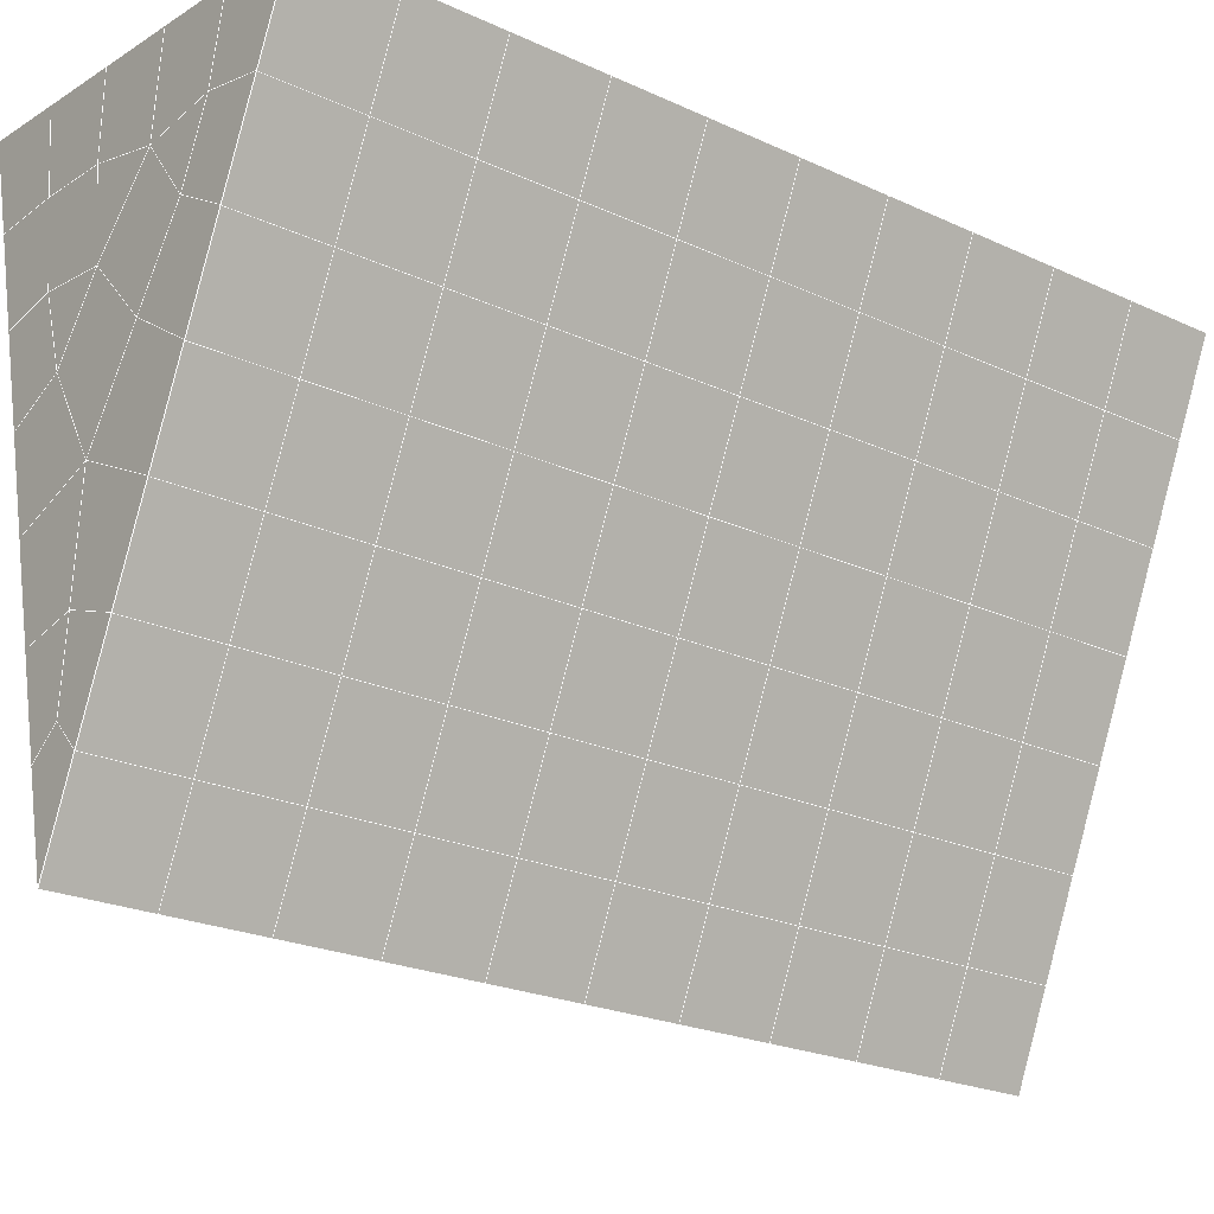
<metadata>
{"format":"obj","ext":"obj","renderer":"f3d","projection":"perspective","resolution":1024,"background":"white","views":[{"elev":-16.2,"azim":-128.4,"up":"+Y"}]}
</metadata>
<code>
v 49 23.15 20.7
v 51 23.15 20.7
v 50.89 21.21 20.57
v 49.04 20.89 20.54
v 49 22.99 22.9
v 51 23 22.9
v 49 22.84 25.09
v 51 22.84 25.09
v 49 22.69 27.29
v 51 22.69 27.29
v 49 22.53 29.48
v 51 22.53 29.48
v 49 22.38 31.68
v 51 22.38 31.68
v 49 22.23 33.87
v 51 22.23 33.87
v 49 22.07 36.06
v 51 22.07 36.06
v 49 21.92 38.26
v 51 21.92 38.26
v 49 21.77 40.45
v 51 21.77 40.45
v 49 21.61 42.65
v 51 21.61 42.65
v 48.58 19.45 42.5
v 50.89 19.29 42.49
v 48.54 17.46 42.36
v 50.12 17.55 42.36
v 49.04 15.26 42.2
v 51.13 15.93 42.25
v 49.84 13.59 42.09
v 51.02 13.57 42.09
v 49.96 12.11 41.98
v 50.69 11.6 41.95
v 49.26 11.53 41.94
v 49.99 9.925 41.83
v 48.57 10.93 41.9
v 49.29 8.788 41.75
v 48.57 11.08 39.71
v 49.29 8.941 39.56
v 48.57 11.23 37.51
v 49.29 9.095 37.36
v 48.57 11.39 35.32
v 49.29 9.249 35.17
v 48.57 11.54 33.12
v 49.29 9.402 32.97
v 48.57 11.69 30.93
v 49.29 9.555 30.78
v 48.57 11.85 28.73
v 49.29 9.709 28.58
v 48.57 12 26.54
v 49.29 9.862 26.39
v 48.57 12.15 24.34
v 49.29 10.02 24.19
v 48.57 12.31 22.15
v 49.29 10.17 22
v 48.57 12.46 19.96
v 49.29 10.32 19.81
v 50.01 12.83 19.98
v 50 10.94 19.85
v 51.43 12.46 19.96
v 50.71 10.32 19.81
v 51.43 12.31 22.15
v 50.71 10.17 22
v 51.43 12.15 24.34
v 50.71 10.02 24.2
v 51.43 12 26.54
v 50.71 9.862 26.39
v 51.43 11.85 28.73
v 50.71 9.709 28.58
v 51.43 11.69 30.93
v 50.71 9.555 30.78
v 51.43 11.54 33.12
v 50.71 9.402 32.97
v 51.43 11.39 35.32
v 50.71 9.249 35.17
v 51.43 11.23 37.51
v 50.71 9.095 37.36
v 51.43 11.08 39.71
v 50.71 8.941 39.56
v 51.43 10.93 41.9
v 50.71 8.788 41.75
v 52.14 13.06 42.05
v 52.14 13.22 39.86
v 52.14 13.37 37.66
v 52.14 13.52 35.47
v 52.14 13.68 33.27
v 52.14 13.83 31.08
v 52.14 13.98 28.88
v 52.14 14.14 26.69
v 52.14 14.29 24.49
v 52.14 14.44 22.3
v 52.14 14.6 20.1
v 50.04 15.46 20.17
v 47.86 14.6 20.1
v 47.86 14.44 22.3
v 47.86 14.29 24.49
v 47.86 14.14 26.69
v 47.86 13.98 28.88
v 47.86 13.83 31.08
v 47.86 13.68 33.27
v 47.86 13.52 35.47
v 47.86 13.37 37.66
v 47.86 13.22 39.86
v 47.86 13.06 42.05
v 48.84 13.37 42.07
v 50 6.65 41.6
v 50 6.804 39.41
v 50 6.957 37.21
v 50 7.111 35.02
v 50 7.264 32.82
v 50 7.418 30.63
v 50 7.571 28.44
v 50 7.724 26.24
v 50 7.878 24.05
v 50 8.031 21.85
v 50 8.185 19.66
v 51.49 17.47 20.31
v 52.86 16.74 20.25
v 52.19 19.19 20.43
v 53.57 18.87 20.4
v 52.62 21.17 20.56
v 54.29 21.01 20.55
v 53 23.15 20.7
v 55 23.15 20.7
v 53 23 22.9
v 55 22.99 22.9
v 53 22.84 25.09
v 55 22.84 25.09
v 53 22.69 27.29
v 55 22.69 27.29
v 53 22.53 29.48
v 55 22.53 29.48
v 53 22.38 31.68
v 55 22.38 31.68
v 53 22.23 33.87
v 55 22.23 33.87
v 53 22.07 36.07
v 55 22.07 36.06
v 53 21.92 38.26
v 55 21.92 38.26
v 53 21.77 40.45
v 55 21.77 40.45
v 53 21.61 42.65
v 55 21.61 42.65
v 52.76 19.66 42.51
v 54.29 19.48 42.5
v 52.24 17.93 42.39
v 53.57 17.34 42.35
v 52.86 15.2 42.2
v 47.14 15.2 42.2
v 46.43 17.34 42.35
v 45.71 19.48 42.5
v 47 21.61 42.65
v 47 21.77 40.45
v 47 21.92 38.26
v 47 22.07 36.06
v 47 22.23 33.87
v 47 22.38 31.68
v 47 22.53 29.48
v 47 22.69 27.29
v 47 22.84 25.09
v 47 23 22.9
v 47 23.15 20.7
v 47.23 21.22 20.57
v 48.83 17.66 20.32
v 50.46 19.13 20.42
v 47.14 16.74 20.25
v 47.14 16.58 22.45
v 47.14 16.43 24.64
v 47.14 16.27 26.84
v 47.14 16.12 29.03
v 47.14 15.97 31.23
v 47.14 15.81 33.42
v 47.14 15.66 35.62
v 47.14 15.51 37.81
v 47.14 15.35 40.01
v 52.86 16.58 22.45
v 52.86 16.43 24.64
v 52.86 16.28 26.84
v 52.86 16.12 29.03
v 52.86 15.97 31.23
v 52.86 15.81 33.42
v 52.86 15.66 35.62
v 52.86 15.51 37.81
v 52.86 15.35 40.01
v 53.57 17.49 40.16
v 53.57 17.65 37.96
v 53.57 17.8 35.77
v 53.57 17.95 33.57
v 53.57 18.11 31.38
v 53.57 18.26 29.18
v 53.57 18.41 26.99
v 53.57 18.57 24.79
v 53.57 18.72 22.6
v 54.29 19.63 40.3
v 54.29 19.78 38.11
v 54.29 19.94 35.92
v 54.29 20.09 33.72
v 54.29 20.24 31.53
v 54.29 20.4 29.33
v 54.29 20.55 27.14
v 54.29 20.7 24.94
v 54.29 20.86 22.75
v 47.79 19.53 20.45
v 46.43 18.87 20.4
v 46.43 18.72 22.6
v 46.43 18.57 24.79
v 46.43 18.41 26.99
v 46.43 18.26 29.18
v 46.43 18.11 31.38
v 46.43 17.95 33.57
v 46.43 17.8 35.77
v 46.43 17.65 37.96
v 46.43 17.49 40.16
v 45.71 21.01 20.55
v 45.71 20.86 22.75
v 45.71 20.7 24.94
v 45.71 20.55 27.14
v 45.71 20.4 29.33
v 45.71 20.24 31.53
v 45.71 20.09 33.72
v 45.71 19.94 35.92
v 45.71 19.78 38.11
v 45.71 19.63 40.3
v 45 23.15 20.7
v 45 23 22.9
v 45 22.84 25.09
v 45 22.69 27.29
v 45 22.53 29.48
v 45 22.38 31.68
v 45 22.23 33.87
v 45 22.07 36.07
v 45 21.92 38.26
v 45 21.77 40.45
v 45 21.61 42.65
v 49.96 12.11 41.98
v 49.84 13.59 42.09
v 49.04 15.26 42.2
v 47.14 15.2 42.2
v 47.14 15.35 40.01
v 47.86 13.22 39.86
v 48.57 11.08 39.71
v 49.29 8.941 39.56
v 49.29 8.788 41.75
v 50 6.65 41.6
v 50.71 8.788 41.75
v 50.71 8.941 39.56
v 51.43 11.08 39.71
v 51.43 10.93 41.9
v 52.14 13.06 42.05
v 51.02 13.57 42.09
v 51.13 15.93 42.25
v 48.84 13.37 42.07
v 47.86 13.06 42.05
v 48.57 10.93 41.9
v 49.99 9.925 41.83
v 50.69 11.6 41.95
v 49.26 11.53 41.94
v 48.57 11.23 37.51
v 47.86 13.37 37.66
v 47.14 15.51 37.81
v 46.43 17.65 37.96
v 46.43 17.49 40.15
v 46.43 17.34 42.35
v 48.54 17.46 42.36
v 52.24 17.93 42.39
v 50.89 19.29 42.49
v 50.12 17.55 42.36
v 52.86 15.2 42.2
v 52.14 13.22 39.86
v 51.43 11.23 37.51
v 50.71 9.095 37.36
v 50 6.804 39.41
v 45.71 19.48 42.5
v 45.71 19.63 40.3
v 45.71 19.78 38.11
v 45.71 19.94 35.92
v 46.43 17.8 35.77
v 47.14 15.66 35.62
v 47.86 13.52 35.47
v 52.76 19.66 42.51
v 53.57 17.34 42.35
v 53.57 17.49 40.16
v 52.86 15.35 40.01
v 52.86 15.51 37.81
v 52.14 13.37 37.66
v 52.14 13.52 35.47
v 51.43 11.39 35.32
v 51.43 11.54 33.12
v 50.71 9.402 32.97
v 50.71 9.249 35.17
v 50 7.111 35.02
v 50 6.957 37.21
v 49.29 9.095 37.36
v 54.29 19.48 42.5
v 53 21.61 42.65
v 51 21.61 42.65
v 48.58 19.45 42.5
v 55 21.61 42.65
v 55 21.77 40.45
v 55 21.92 38.26
v 55 22.07 36.06
v 54.29 19.94 35.92
v 54.29 20.09 33.72
v 53.57 17.95 33.57
v 53.57 18.11 31.38
v 52.86 15.97 31.23
v 52.86 16.12 29.03
v 52.14 13.98 28.88
v 52.14 14.14 26.69
v 51.43 12 26.54
v 51.43 12.15 24.34
v 50.71 10.02 24.2
v 50.71 9.862 26.39
v 50 7.724 26.24
v 50 7.571 28.43
v 49.29 9.709 28.58
v 49.29 9.555 30.78
v 48.57 11.69 30.93
v 48.57 11.54 33.12
v 47.86 13.68 33.27
v 48.57 11.39 35.32
v 49.29 9.402 32.97
v 50 7.418 30.63
v 50.71 9.709 28.58
v 51.43 11.85 28.73
v 52.14 13.83 31.08
v 52.86 15.81 33.42
v 53.57 17.8 35.77
v 54.29 19.78 38.11
v 53 21.92 38.26
v 53 21.77 40.45
v 54.29 19.63 40.3
v 53.57 17.65 37.96
v 52.86 15.66 35.62
v 52.14 13.68 33.27
v 51.43 11.69 30.93
v 50.71 9.555 30.78
v 50 7.264 32.82
v 49.29 9.249 35.17
v 51 21.77 40.45
v 49 21.61 42.65
v 45 21.61 42.65
v 45 21.77 40.45
v 45 21.92 38.26
v 45 22.07 36.06
v 45.71 20.09 33.72
v 46.43 17.95 33.57
v 47.14 15.81 33.42
v 47 21.77 40.45
v 49 21.77 40.45
v 51 21.92 38.26
v 53 22.07 36.07
v 55 22.23 33.87
v 54.29 20.24 31.53
v 53.57 18.26 29.18
v 52.86 16.28 26.84
v 52.14 14.29 24.49
v 51.43 12.31 22.15
v 50.71 10.17 22
v 50 7.878 24.05
v 49.29 9.862 26.39
v 48.57 11.85 28.73
v 47.86 13.83 31.08
v 47.14 15.97 31.23
v 47.86 13.98 28.88
v 48.57 12 26.54
v 49.29 10.02 24.19
v 50 8.031 21.85
v 50.71 10.32 19.81
v 51.43 12.46 19.96
v 52.14 14.44 22.3
v 52.86 16.43 24.64
v 53.57 18.41 26.99
v 54.29 20.4 29.33
v 55 22.38 31.68
v 53 22.23 33.87
v 51 22.07 36.06
v 49 21.92 38.26
v 47 21.61 42.65
v 50 8.185 19.66
v 49.29 10.32 19.81
v 49.29 10.17 22
v 48.57 12.31 22.15
v 48.57 12.15 24.34
v 47.86 14.29 24.49
v 47.86 14.14 26.69
v 47.14 16.27 26.84
v 47.14 16.12 29.03
v 46.43 18.26 29.18
v 46.43 18.11 31.38
v 50 10.94 19.85
v 50.01 12.83 19.98
v 52.14 14.6 20.1
v 52.86 16.58 22.45
v 53.57 18.57 24.79
v 54.29 20.55 27.14
v 55 22.53 29.48
v 53 22.38 31.68
v 51 22.23 33.87
v 49 22.07 36.06
v 47 21.92 38.26
v 47 22.07 36.06
v 45 22.23 33.87
v 45.71 20.24 31.53
v 48.57 12.46 19.95
v 47.86 14.44 22.3
v 47.14 16.43 24.64
v 46.43 18.41 26.99
v 45.71 20.4 29.33
v 45 22.38 31.68
v 47 22.23 33.87
v 49 22.23 33.87
v 47 22.38 31.68
v 45 22.53 29.48
v 45.71 20.55 27.14
v 46.43 18.57 24.79
v 47.14 16.58 22.45
v 47.86 14.6 20.1
v 50.04 15.46 20.16
v 52.86 16.74 20.25
v 53.57 18.72 22.6
v 54.29 20.7 24.94
v 55 22.69 27.29
v 53 22.53 29.48
v 51 22.38 31.68
v 49 22.38 31.68
v 47 22.53 29.48
v 45 22.69 27.29
v 45.71 20.7 24.94
v 46.43 18.72 22.6
v 47.14 16.74 20.25
v 51.49 17.47 20.31
v 53.57 18.87 20.4
v 54.29 20.86 22.75
v 55 22.84 25.09
v 53 22.69 27.29
v 51 22.53 29.48
v 49 22.53 29.48
v 47 22.69 27.29
v 45 22.84 25.09
v 45.71 20.86 22.75
v 46.43 18.87 20.4
v 48.83 17.66 20.32
v 55 23.15 20.7
v 53 23.15 20.7
v 52.62 21.17 20.56
v 50.89 21.21 20.57
v 50.46 19.13 20.42
v 52.19 19.19 20.43
v 54.29 21.01 20.55
v 55 22.99 22.9
v 53 23 22.9
v 53 22.84 25.09
v 51 22.84 25.09
v 49 22.84 25.09
v 47 22.84 25.09
v 45 23 22.9
v 45.71 21.01 20.55
v 47.79 19.53 20.45
v 51 22.69 27.29
v 49 22.69 27.29
v 51 23 22.9
v 51 23.15 20.7
v 49 22.99 22.9
v 47 23 22.9
v 45 23.15 20.7
v 47.23 21.22 20.57
v 49.04 20.89 20.54
v 49 23.15 20.7
v 47 23.15 20.7
f 1 2 3
f 1 3 4
f 5 6 2
f 5 2 1
f 7 8 6
f 7 6 5
f 9 10 8
f 9 8 7
f 11 12 10
f 11 10 9
f 13 14 12
f 13 12 11
f 15 16 14
f 15 14 13
f 17 18 16
f 17 16 15
f 19 20 18
f 19 18 17
f 21 22 20
f 21 20 19
f 23 24 22
f 23 22 21
f 25 26 24
f 25 24 23
f 27 28 26
f 27 26 25
f 29 30 28
f 29 28 27
f 31 32 30
f 31 30 29
f 33 34 32
f 33 32 31
f 35 36 34
f 35 34 33
f 37 38 36
f 37 36 35
f 39 40 38
f 39 38 37
f 41 42 40
f 41 40 39
f 43 44 42
f 43 42 41
f 45 46 44
f 45 44 43
f 47 48 46
f 47 46 45
f 49 50 48
f 49 48 47
f 51 52 50
f 51 50 49
f 53 54 52
f 53 52 51
f 55 56 54
f 55 54 53
f 57 58 56
f 57 56 55
f 59 60 58
f 59 58 57
f 61 62 60
f 61 60 59
f 63 64 62
f 63 62 61
f 65 66 64
f 65 64 63
f 67 68 66
f 67 66 65
f 69 70 68
f 69 68 67
f 71 72 70
f 71 70 69
f 73 74 72
f 73 72 71
f 75 76 74
f 75 74 73
f 77 78 76
f 77 76 75
f 79 80 78
f 79 78 77
f 81 82 80
f 81 80 79
f 34 36 82
f 34 82 81
f 81 83 32
f 81 32 34
f 79 84 83
f 79 83 81
f 77 85 84
f 77 84 79
f 75 86 85
f 75 85 77
f 73 87 86
f 73 86 75
f 71 88 87
f 71 87 73
f 69 89 88
f 69 88 71
f 67 90 89
f 67 89 69
f 65 91 90
f 65 90 67
f 63 92 91
f 63 91 65
f 61 93 92
f 61 92 63
f 59 94 93
f 59 93 61
f 57 95 94
f 57 94 59
f 55 96 95
f 55 95 57
f 53 97 96
f 53 96 55
f 51 98 97
f 51 97 53
f 49 99 98
f 49 98 51
f 47 100 99
f 47 99 49
f 45 101 100
f 45 100 47
f 43 102 101
f 43 101 45
f 41 103 102
f 41 102 43
f 39 104 103
f 39 103 41
f 37 105 104
f 37 104 39
f 35 106 105
f 35 105 37
f 33 31 106
f 33 106 35
f 107 82 36
f 107 36 38
f 108 80 82
f 108 82 107
f 109 78 80
f 109 80 108
f 110 76 78
f 110 78 109
f 111 74 76
f 111 76 110
f 112 72 74
f 112 74 111
f 113 70 72
f 113 72 112
f 114 68 70
f 114 70 113
f 115 66 68
f 115 68 114
f 116 64 66
f 116 66 115
f 117 62 64
f 117 64 116
f 58 60 62
f 58 62 117
f 116 56 58
f 116 58 117
f 115 54 56
f 115 56 116
f 114 52 54
f 114 54 115
f 113 50 52
f 113 52 114
f 112 48 50
f 112 50 113
f 111 46 48
f 111 48 112
f 110 44 46
f 110 46 111
f 109 42 44
f 109 44 110
f 108 40 42
f 108 42 109
f 107 38 40
f 107 40 108
f 118 119 93
f 118 93 94
f 120 121 119
f 120 119 118
f 122 123 121
f 122 121 120
f 124 125 123
f 124 123 122
f 126 127 125
f 126 125 124
f 128 129 127
f 128 127 126
f 130 131 129
f 130 129 128
f 132 133 131
f 132 131 130
f 134 135 133
f 134 133 132
f 136 137 135
f 136 135 134
f 138 139 137
f 138 137 136
f 140 141 139
f 140 139 138
f 142 143 141
f 142 141 140
f 144 145 143
f 144 143 142
f 146 147 145
f 146 145 144
f 148 149 147
f 148 147 146
f 30 150 149
f 30 149 148
f 32 83 150
f 32 150 30
f 29 151 105
f 29 105 106
f 27 152 151
f 27 151 29
f 25 153 152
f 25 152 27
f 23 154 153
f 23 153 25
f 21 155 154
f 21 154 23
f 19 156 155
f 19 155 21
f 17 157 156
f 17 156 19
f 15 158 157
f 15 157 17
f 13 159 158
f 13 158 15
f 11 160 159
f 11 159 13
f 9 161 160
f 9 160 11
f 7 162 161
f 7 161 9
f 5 163 162
f 5 162 7
f 1 164 163
f 1 163 5
f 4 165 164
f 4 164 1
f 94 166 167
f 94 167 118
f 95 168 166
f 95 166 94
f 96 169 168
f 96 168 95
f 97 170 169
f 97 169 96
f 98 171 170
f 98 170 97
f 99 172 171
f 99 171 98
f 100 173 172
f 100 172 99
f 101 174 173
f 101 173 100
f 102 175 174
f 102 174 101
f 103 176 175
f 103 175 102
f 104 177 176
f 104 176 103
f 105 151 177
f 105 177 104
f 178 92 93
f 178 93 119
f 179 91 92
f 179 92 178
f 180 90 91
f 180 91 179
f 181 89 90
f 181 90 180
f 182 88 89
f 182 89 181
f 183 87 88
f 183 88 182
f 184 86 87
f 184 87 183
f 185 85 86
f 185 86 184
f 186 84 85
f 186 85 185
f 150 83 84
f 150 84 186
f 186 187 149
f 186 149 150
f 185 188 187
f 185 187 186
f 184 189 188
f 184 188 185
f 183 190 189
f 183 189 184
f 182 191 190
f 182 190 183
f 181 192 191
f 181 191 182
f 180 193 192
f 180 192 181
f 179 194 193
f 179 193 180
f 178 195 194
f 178 194 179
f 119 121 195
f 119 195 178
f 187 196 147
f 187 147 149
f 188 197 196
f 188 196 187
f 189 198 197
f 189 197 188
f 190 199 198
f 190 198 189
f 191 200 199
f 191 199 190
f 192 201 200
f 192 200 191
f 193 202 201
f 193 201 192
f 194 203 202
f 194 202 193
f 195 204 203
f 195 203 194
f 121 123 204
f 121 204 195
f 196 143 145
f 196 145 147
f 197 141 143
f 197 143 196
f 198 139 141
f 198 141 197
f 199 137 139
f 199 139 198
f 200 135 137
f 200 137 199
f 201 133 135
f 201 135 200
f 202 131 133
f 202 133 201
f 203 129 131
f 203 131 202
f 204 127 129
f 204 129 203
f 123 125 127
f 123 127 204
f 166 205 4
f 166 4 167
f 168 206 205
f 168 205 166
f 169 207 206
f 169 206 168
f 170 208 207
f 170 207 169
f 171 209 208
f 171 208 170
f 172 210 209
f 172 209 171
f 173 211 210
f 173 210 172
f 174 212 211
f 174 211 173
f 175 213 212
f 175 212 174
f 176 214 213
f 176 213 175
f 177 215 214
f 177 214 176
f 151 152 215
f 151 215 177
f 144 24 26
f 144 26 146
f 142 22 24
f 142 24 144
f 140 20 22
f 140 22 142
f 138 18 20
f 138 20 140
f 136 16 18
f 136 18 138
f 134 14 16
f 134 16 136
f 132 12 14
f 132 14 134
f 130 10 12
f 130 12 132
f 128 8 10
f 128 10 130
f 126 6 8
f 126 8 128
f 124 2 6
f 124 6 126
f 122 3 2
f 122 2 124
f 120 167 3
f 120 3 122
f 206 216 165
f 206 165 205
f 207 217 216
f 207 216 206
f 208 218 217
f 208 217 207
f 209 219 218
f 209 218 208
f 210 220 219
f 210 219 209
f 211 221 220
f 211 220 210
f 212 222 221
f 212 221 211
f 213 223 222
f 213 222 212
f 214 224 223
f 214 223 213
f 215 225 224
f 215 224 214
f 152 153 225
f 152 225 215
f 216 226 164
f 216 164 165
f 217 227 226
f 217 226 216
f 218 228 227
f 218 227 217
f 219 229 228
f 219 228 218
f 220 230 229
f 220 229 219
f 221 231 230
f 221 230 220
f 222 232 231
f 222 231 221
f 223 233 232
f 223 232 222
f 224 234 233
f 224 233 223
f 225 235 234
f 225 234 224
f 153 236 235
f 153 235 225
f 227 163 164
f 227 164 226
f 228 162 163
f 228 163 227
f 229 161 162
f 229 162 228
f 230 160 161
f 230 161 229
f 231 159 160
f 231 160 230
f 232 158 159
f 232 159 231
f 233 157 158
f 233 158 232
f 234 156 157
f 234 157 233
f 235 155 156
f 235 156 234
f 236 154 155
f 236 155 235
f 28 30 148
f 28 148 26
f 167 4 3
f 4 205 165
f 120 118 167
f 154 236 153
f 148 146 26
f 31 29 106
l 237 238
l 238 239
l 239 240
l 240 241
l 241 242
l 242 243
l 243 244
l 244 245
l 245 246
l 246 247
l 247 248
l 248 249
l 249 250
l 250 251
l 251 252
l 252 253
l 253 239
l 239 254
l 254 255
l 255 256
l 256 245
l 245 257
l 257 247
l 247 250
l 250 258
l 258 252
l 252 238
l 238 254
l 254 259
l 259 237
l 237 258
l 258 257
l 257 259
l 259 256
l 256 243
l 243 260
l 260 261
l 261 262
l 262 263
l 263 264
l 264 265
l 265 266
l 266 239
l 253 267
l 267 268
l 268 269
l 269 253
l 253 270
l 270 251
l 251 271
l 271 249
l 249 272
l 272 273
l 273 248
l 248 274
l 274 246
l 240 265
l 265 275
l 275 276
l 276 277
l 277 278
l 278 279
l 279 280
l 280 281
l 281 261
l 261 242
l 242 255
l 255 240
l 268 282
l 282 267
l 267 283
l 283 284
l 284 285
l 285 286
l 286 287
l 287 288
l 288 289
l 289 290
l 290 291
l 291 292
l 292 293
l 293 294
l 294 295
l 295 244
l 244 274
l 274 294
l 294 273
l 273 292
l 292 289
l 289 272
l 272 287
l 287 271
l 271 285
l 285 270
l 270 283
l 283 296
l 296 282
l 282 297
l 297 298
l 298 268
l 268 299
l 299 266
l 266 269
l 300 301
l 301 302
l 302 303
l 303 304
l 304 305
l 305 306
l 306 307
l 307 308
l 308 309
l 309 310
l 310 311
l 311 312
l 312 313
l 313 314
l 314 315
l 315 316
l 316 317
l 317 318
l 318 319
l 319 320
l 320 321
l 321 322
l 322 281
l 281 323
l 323 321
l 321 324
l 324 319
l 319 325
l 325 317
l 317 326
l 326 315
l 315 312
l 312 327
l 327 310
l 310 328
l 328 308
l 308 329
l 329 306
l 306 330
l 330 304
l 304 331
l 331 302
l 302 332
l 332 333
l 333 297
l 297 300
l 300 296
l 296 334
l 334 331
l 331 335
l 335 330
l 330 336
l 336 329
l 329 337
l 337 328
l 328 338
l 338 327
l 327 326
l 326 339
l 339 325
l 325 340
l 340 324
l 324 341
l 341 323
l 323 260
l 260 295
l 295 341
l 341 293
l 293 340
l 340 291
l 291 339
l 339 338
l 338 290
l 290 337
l 337 288
l 288 336
l 336 286
l 286 335
l 335 284
l 284 334
l 334 301
l 301 333
l 333 342
l 342 298
l 298 343
l 343 299
l 299 275
l 275 344
l 344 345
l 345 346
l 346 347
l 347 278
l 278 348
l 348 349
l 349 350
l 350 280
l 280 262
l 262 241
l 241 264
l 264 276
l 276 345
l 345 351
l 351 352
l 352 342
l 342 353
l 353 332
l 332 354
l 354 303
l 303 355
l 355 305
l 305 356
l 356 307
l 307 357
l 357 309
l 309 358
l 358 311
l 311 359
l 359 313
l 313 360
l 360 361
l 361 314
l 314 362
l 362 316
l 316 363
l 363 318
l 318 364
l 364 320
l 320 365
l 365 322
l 322 350
l 350 366
l 366 365
l 365 367
l 367 364
l 364 368
l 368 363
l 363 369
l 369 362
l 362 370
l 370 361
l 361 371
l 371 372
l 372 360
l 360 373
l 373 359
l 359 374
l 374 358
l 358 375
l 375 357
l 357 376
l 376 356
l 356 377
l 377 355
l 355 378
l 378 354
l 354 379
l 379 353
l 353 380
l 380 352
l 352 343
l 343 381
l 381 275
l 382 383
l 383 384
l 384 385
l 385 386
l 386 387
l 387 388
l 388 389
l 389 390
l 390 391
l 391 392
l 392 366
l 366 390
l 390 367
l 367 388
l 388 368
l 368 386
l 386 369
l 369 384
l 384 370
l 370 382
l 382 371
l 371 393
l 393 394
l 394 372
l 372 395
l 395 373
l 373 396
l 396 374
l 374 397
l 397 375
l 375 398
l 398 376
l 376 399
l 399 377
l 377 400
l 400 378
l 378 401
l 401 379
l 379 402
l 402 380
l 380 403
l 403 404
l 404 347
l 347 405
l 405 348
l 348 406
l 406 392
l 392 349
l 349 279
l 279 263
l 263 277
l 277 346
l 346 403
l 403 351
l 351 381
l 381 344
l 393 383
l 383 407
l 407 385
l 385 408
l 408 387
l 387 409
l 409 389
l 389 410
l 410 391
l 391 411
l 411 406
l 406 412
l 412 405
l 405 413
l 413 404
l 404 402
l 402 414
l 414 413
l 413 415
l 415 412
l 412 416
l 416 411
l 411 417
l 417 410
l 410 418
l 418 409
l 409 419
l 419 408
l 408 420
l 420 407
l 407 394
l 394 421
l 421 395
l 395 422
l 422 396
l 396 423
l 423 397
l 397 424
l 424 398
l 398 425
l 425 399
l 399 426
l 426 400
l 400 427
l 427 401
l 401 414
l 414 428
l 428 415
l 415 429
l 429 416
l 416 430
l 430 417
l 417 431
l 431 418
l 418 432
l 432 419
l 419 433
l 433 420
l 420 421
l 421 434
l 434 422
l 422 435
l 435 423
l 423 436
l 436 424
l 424 437
l 437 425
l 425 438
l 438 426
l 426 439
l 439 427
l 427 428
l 428 440
l 440 429
l 429 441
l 441 430
l 430 442
l 442 431
l 431 443
l 443 432
l 432 444
l 444 433
l 433 445
l 445 421
l 446 447
l 447 448
l 448 449
l 449 450
l 450 451
l 451 448
l 448 452
l 452 446
l 446 453
l 453 454
l 454 455
l 455 456
l 456 457
l 457 458
l 458 442
l 442 459
l 459 443
l 443 460
l 460 444
l 444 461
l 461 445
l 445 450
l 450 434
l 434 451
l 451 435
l 435 452
l 452 436
l 436 453
l 453 437
l 437 455
l 455 438
l 438 462
l 462 463
l 463 440
l 440 439
l 439 462
l 462 456
l 456 464
l 464 454
l 454 447
l 447 465
l 465 464
l 464 466
l 466 457
l 457 463
l 463 441
l 441 458
l 458 467
l 467 459
l 459 468
l 468 460
l 460 469
l 469 461
l 461 470
l 470 471
l 471 465
l 465 449
l 449 470
l 470 469
l 469 472
l 472 467
l 467 466
l 466 471
l 471 472
l 472 468
l 470 450

</code>
